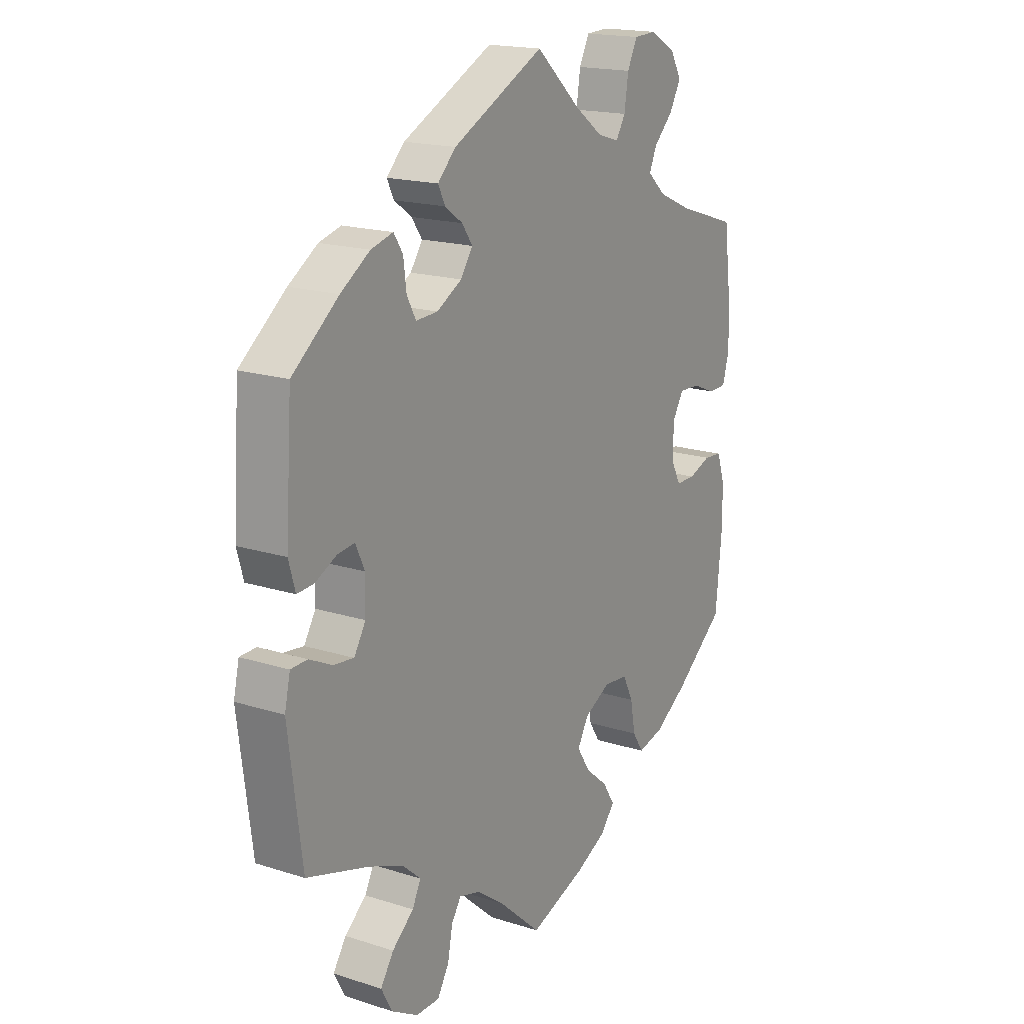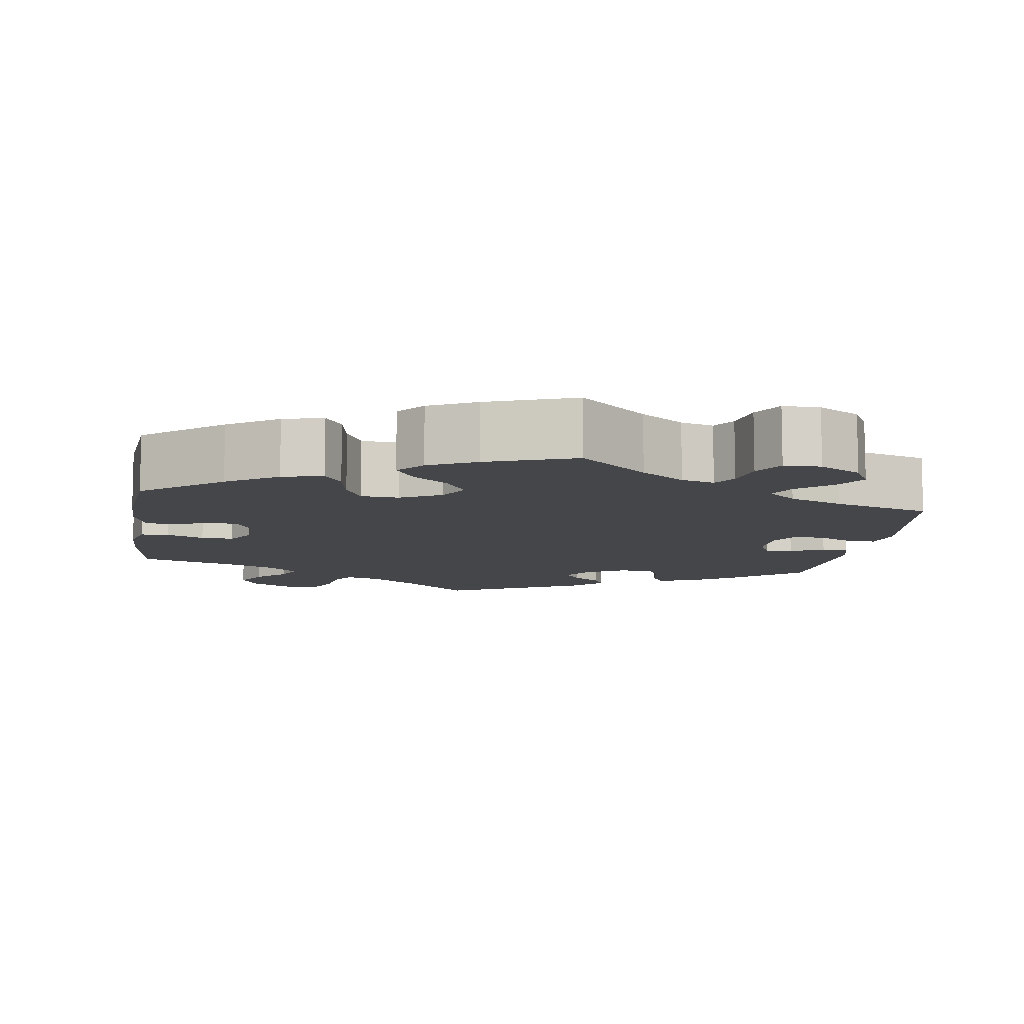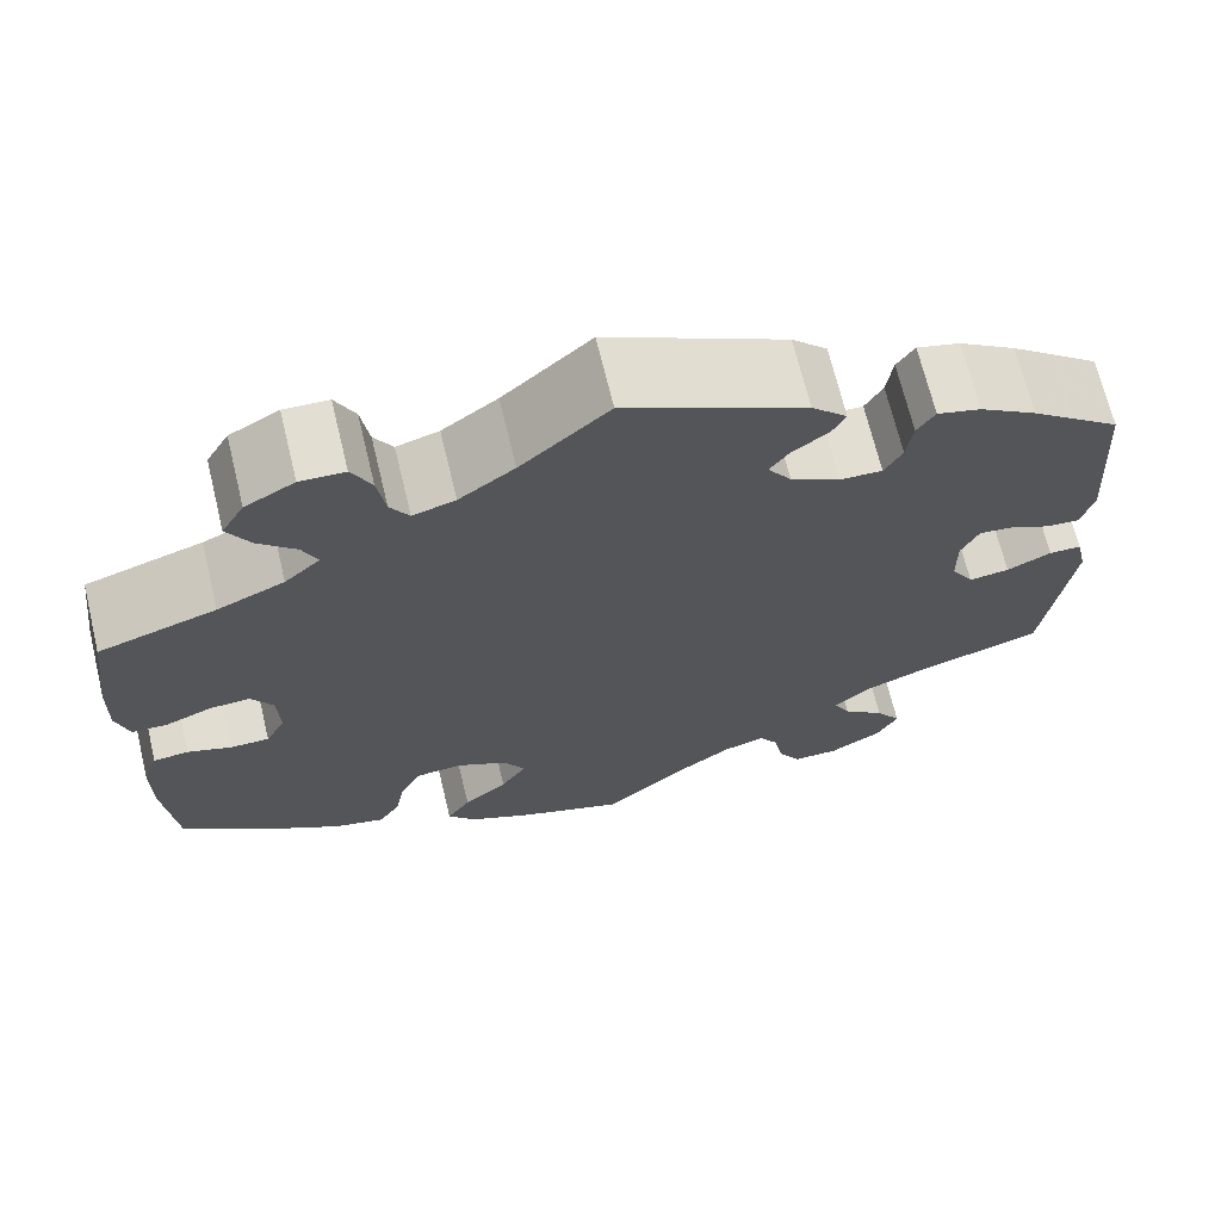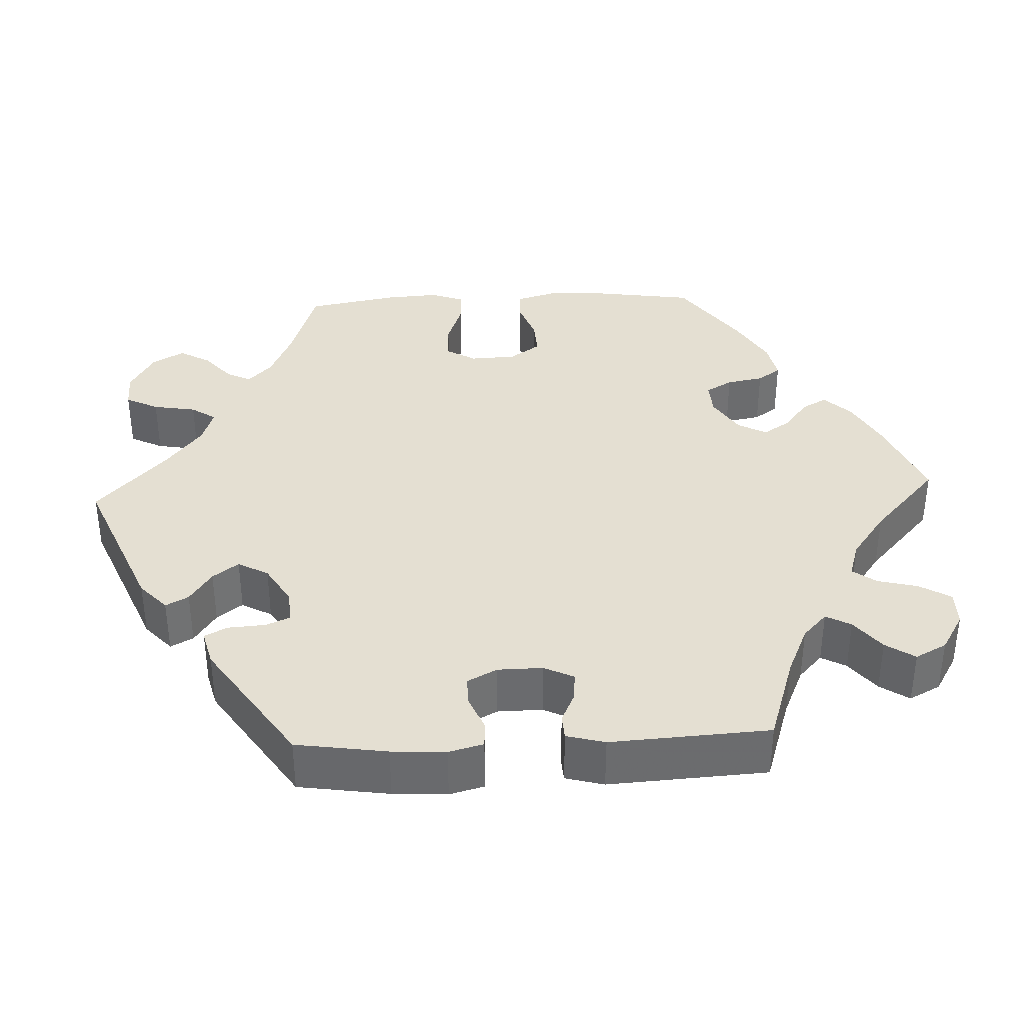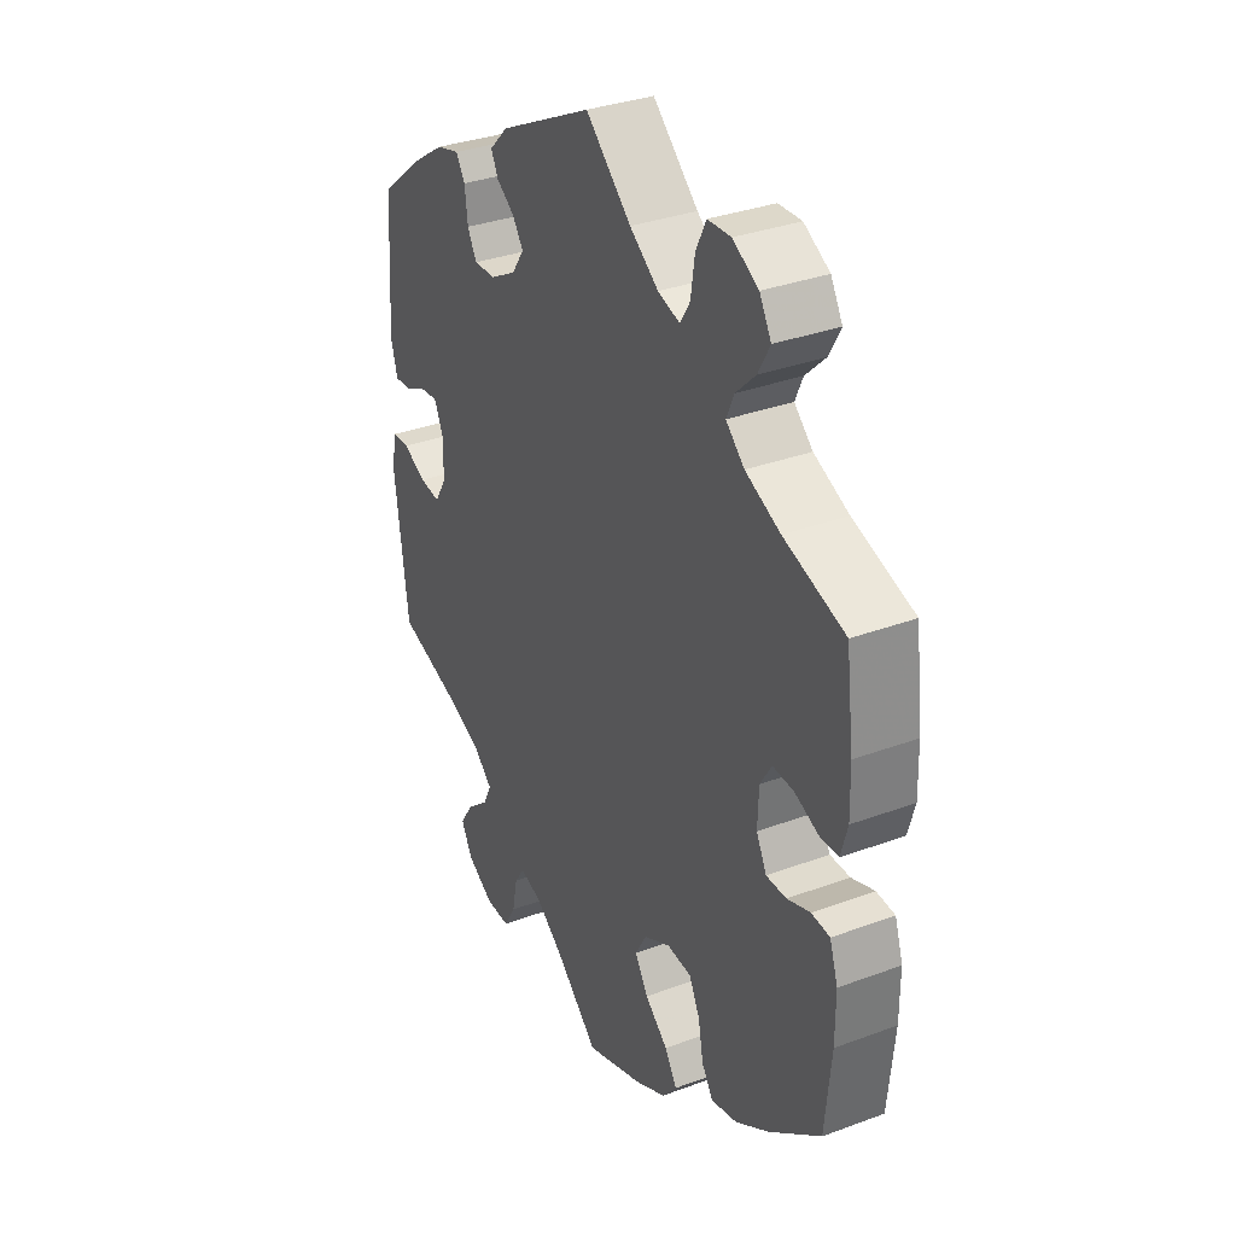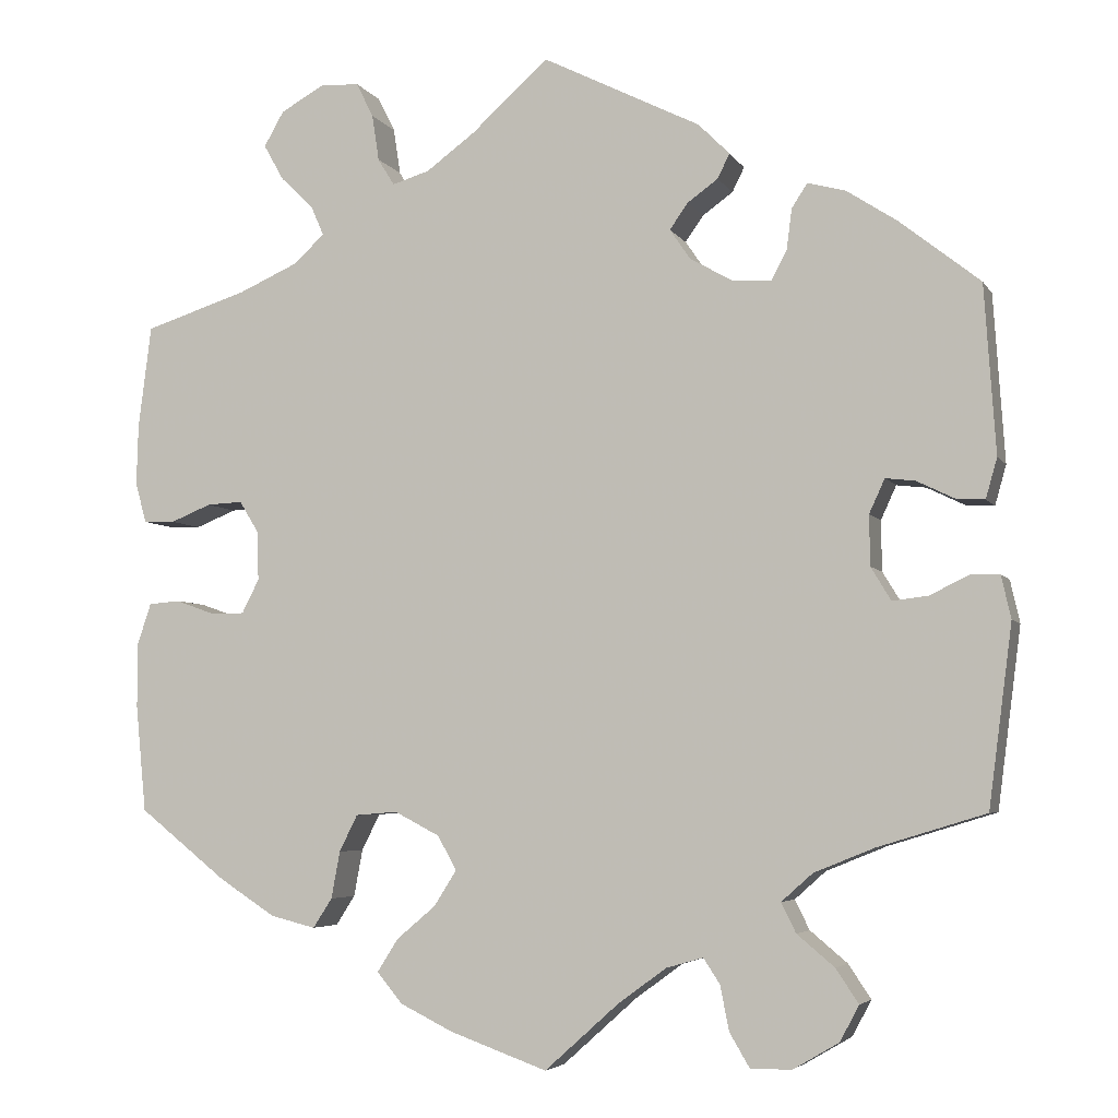
<metadata>
{"format":"obj","ext":"obj","renderer":"f3d","projection":"perspective","resolution":1024,"background":"white","views":[{"elev":17.9,"azim":-58.1,"up":"+Z"},{"elev":-9.6,"azim":171.5,"up":"+Y"},{"elev":69.0,"azim":166.4,"up":"+Z"},{"elev":36.9,"azim":-32.6,"up":"+Y"},{"elev":33.6,"azim":63.2,"up":"+Z"},{"elev":-4.9,"azim":-162.4,"up":"+Z"}]}
</metadata>
<code>
v 0.515 0.07 0.171
v 0.517 0.07 0.101
v 0.504 0.07 0.055
v 0.468 0.07 0.054
v 0.421 0.07 0.073
v 0.38 0.07 0.075
v 0.358 0.07 0.039
v 0.356 0.07 -0.018
v 0.376 0.07 -0.057
v 0.415 0.07 -0.057
v 0.46 0.07 -0.041
v 0.496 0.07 -0.044
v 0.512 0.07 -0.092
v 0.512 0.07 -0.166
v 0.5 0.07 -0.289
v 0.399 0.07 -0.369
v 0.334 0.07 -0.411
v 0.282 0.07 -0.424
v 0.26 0.07 -0.39
v 0.25 0.07 -0.336
v 0.229 0.07 -0.294
v 0.181 0.07 -0.29
v 0.129 0.07 -0.317
v 0.107 0.07 -0.356
v 0.133 0.07 -0.397
v 0.178 0.07 -0.435
v 0.202 0.07 -0.473
v 0.173 0.07 -0.508
v 0.112 0.07 -0.538
v 0 0.07 -0.578
v -0.086 0.07 -0.501
v -0.141 0.07 -0.461
v -0.183 0.07 -0.449
v -0.202 0.07 -0.478
v -0.212 0.07 -0.529
v -0.235 0.07 -0.568
v -0.282 0.07 -0.568
v -0.335 0.07 -0.537
v -0.357 0.07 -0.496
v -0.331 0.07 -0.457
v -0.288 0.07 -0.421
v -0.271 0.07 -0.387
v -0.307 0.07 -0.355
v -0.376 0.07 -0.327
v -0.5 0.07 -0.289
v -0.527 0.07 -0.082
v -0.516 0.07 -0.033
v -0.483 0.07 -0.032
v -0.438 0.07 -0.054
v -0.397 0.07 -0.059
v -0.374 0.07 -0.021
v -0.373 0.07 0.037
v -0.391 0.07 0.076
v -0.425 0.07 0.072
v -0.468 0.07 0.051
v -0.501 0.07 0.049
v -0.514 0.07 0.095
v -0.501 0.07 0.288
v -0.409 0.07 0.361
v -0.351 0.07 0.399
v -0.307 0.07 0.411
v -0.289 0.07 0.383
v -0.283 0.07 0.336
v -0.265 0.07 0.303
v -0.222 0.07 0.305
v -0.172 0.07 0.333
v -0.148 0.07 0.368
v -0.169 0.07 0.398
v -0.204 0.07 0.423
v -0.218 0.07 0.451
v -0.182 0.07 0.487
v 0 0.07 0.578
v 0.089 0.07 0.498
v 0.145 0.07 0.457
v 0.188 0.07 0.444
v 0.207 0.07 0.475
v 0.215 0.07 0.528
v 0.235 0.07 0.568
v 0.28 0.07 0.57
v 0.33 0.07 0.542
v 0.353 0.07 0.502
v 0.33 0.07 0.461
v 0.292 0.07 0.424
v 0.277 0.07 0.39
v 0.313 0.07 0.357
v 0.381 0.07 0.327
v 0.5 0.07 0.289
v 0.515 0 0.171
v 0.517 0 0.101
v 0.504 0 0.055
v 0.468 0 0.054
v 0.421 0 0.073
v 0.38 0 0.075
v 0.358 0 0.039
v 0.356 0 -0.018
v 0.376 0 -0.057
v 0.415 0 -0.057
v 0.46 0 -0.041
v 0.496 0 -0.044
v 0.512 0 -0.092
v 0.512 0 -0.166
v 0.5 0 -0.289
v 0.399 0 -0.369
v 0.334 0 -0.411
v 0.282 0 -0.424
v 0.26 0 -0.39
v 0.25 0 -0.336
v 0.229 0 -0.294
v 0.181 0 -0.29
v 0.129 0 -0.317
v 0.107 0 -0.356
v 0.133 0 -0.397
v 0.178 0 -0.435
v 0.202 0 -0.473
v 0.173 0 -0.508
v 0.112 0 -0.538
v 0 0 -0.578
v -0.086 0 -0.501
v -0.141 0 -0.461
v -0.183 0 -0.449
v -0.202 0 -0.478
v -0.212 0 -0.529
v -0.235 0 -0.568
v -0.282 0 -0.568
v -0.335 0 -0.537
v -0.357 0 -0.496
v -0.331 0 -0.457
v -0.288 0 -0.421
v -0.271 0 -0.387
v -0.307 0 -0.355
v -0.376 0 -0.327
v -0.5 0 -0.289
v -0.527 0 -0.082
v -0.516 0 -0.033
v -0.483 0 -0.032
v -0.438 0 -0.054
v -0.397 0 -0.059
v -0.374 0 -0.021
v -0.373 0 0.037
v -0.391 0 0.076
v -0.425 0 0.072
v -0.468 0 0.051
v -0.501 0 0.049
v -0.514 0 0.095
v -0.501 0 0.288
v -0.409 0 0.361
v -0.351 0 0.399
v -0.307 0 0.411
v -0.289 0 0.383
v -0.283 0 0.336
v -0.265 0 0.303
v -0.222 0 0.305
v -0.172 0 0.333
v -0.148 0 0.368
v -0.169 0 0.398
v -0.204 0 0.423
v -0.218 0 0.451
v -0.182 0 0.487
v 0 0 0.578
v 0.089 0 0.498
v 0.145 0 0.457
v 0.188 0 0.444
v 0.207 0 0.475
v 0.215 0 0.528
v 0.235 0 0.568
v 0.28 0 0.57
v 0.33 0 0.542
v 0.353 0 0.502
v 0.33 0 0.461
v 0.292 0 0.424
v 0.277 0 0.39
v 0.313 0 0.357
v 0.381 0 0.327
v 0.5 0 0.289
f 86 87 1 2
f 85 86 2 3
f 84 85 3 4
f 80 81 82 83
f 80 83 84
f 79 80 84
f 76 77 78 79
f 75 76 79 84
f 74 75 84 4
f 70 71 72 73
f 68 69 70 73
f 67 68 73 74
f 66 67 74 4
f 60 61 62 63
f 60 63 64
f 59 60 64
f 58 59 64
f 57 58 64 65
f 54 55 56 57
f 53 54 57 65
f 46 47 48 49
f 44 45 46 49
f 43 44 49 50
f 42 43 50 51
f 38 39 40 41
f 38 41 42
f 37 38 42
f 34 35 36 37
f 33 34 37 42
f 32 33 42 51
f 28 29 30 31
f 25 26 27 28
f 24 25 28 31
f 23 24 31 32
f 17 18 19 20
f 17 20 21
f 16 17 21
f 15 16 21
f 14 15 21 22
f 10 11 12 13
f 9 10 13 14
f 66 4 5
f 66 5 6
f 52 53 65 66
f 52 66 6 7
f 23 32 51 52
f 22 23 52 7
f 9 14 22
f 8 9 22
f 7 8 22
f 89 88 174 173
f 90 89 173 172
f 91 90 172 171
f 170 169 168 167
f 171 170 167
f 171 167 166
f 166 165 164 163
f 171 166 163 162
f 91 171 162 161
f 160 159 158 157
f 160 157 156 155
f 161 160 155 154
f 91 161 154 153
f 150 149 148 147
f 151 150 147
f 151 147 146
f 151 146 145
f 152 151 145 144
f 144 143 142 141
f 152 144 141 140
f 136 135 134 133
f 136 133 132 131
f 137 136 131 130
f 138 137 130 129
f 128 127 126 125
f 129 128 125
f 129 125 124
f 124 123 122 121
f 129 124 121 120
f 138 129 120 119
f 118 117 116 115
f 115 114 113 112
f 118 115 112 111
f 119 118 111 110
f 107 106 105 104
f 108 107 104
f 108 104 103
f 108 103 102
f 109 108 102 101
f 100 99 98 97
f 101 100 97 96
f 92 91 153
f 93 92 153
f 153 152 140 139
f 94 93 153 139
f 139 138 119 110
f 94 139 110 109
f 109 101 96
f 109 96 95
f 109 95 94
f 1 88 89 2
f 2 89 90 3
f 3 90 91 4
f 4 91 92 5
f 5 92 93 6
f 6 93 94 7
f 7 94 95 8
f 8 95 96 9
f 9 96 97 10
f 10 97 98 11
f 11 98 99 12
f 12 99 100 13
f 13 100 101 14
f 14 101 102 15
f 15 102 103 16
f 16 103 104 17
f 17 104 105 18
f 18 105 106 19
f 19 106 107 20
f 20 107 108 21
f 21 108 109 22
f 22 109 110 23
f 23 110 111 24
f 24 111 112 25
f 25 112 113 26
f 26 113 114 27
f 27 114 115 28
f 28 115 116 29
f 29 116 117 30
f 30 117 118 31
f 31 118 119 32
f 32 119 120 33
f 33 120 121 34
f 34 121 122 35
f 35 122 123 36
f 36 123 124 37
f 37 124 125 38
f 38 125 126 39
f 39 126 127 40
f 40 127 128 41
f 41 128 129 42
f 42 129 130 43
f 43 130 131 44
f 44 131 132 45
f 45 132 133 46
f 46 133 134 47
f 47 134 135 48
f 48 135 136 49
f 49 136 137 50
f 50 137 138 51
f 51 138 139 52
f 52 139 140 53
f 53 140 141 54
f 54 141 142 55
f 55 142 143 56
f 56 143 144 57
f 57 144 145 58
f 58 145 146 59
f 59 146 147 60
f 60 147 148 61
f 61 148 149 62
f 62 149 150 63
f 63 150 151 64
f 64 151 152 65
f 65 152 153 66
f 66 153 154 67
f 67 154 155 68
f 68 155 156 69
f 69 156 157 70
f 70 157 158 71
f 71 158 159 72
f 72 159 160 73
f 73 160 161 74
f 74 161 162 75
f 75 162 163 76
f 76 163 164 77
f 77 164 165 78
f 78 165 166 79
f 79 166 167 80
f 80 167 168 81
f 81 168 169 82
f 82 169 170 83
f 83 170 171 84
f 84 171 172 85
f 85 172 173 86
f 86 173 174 87
f 87 174 88 1

</code>
